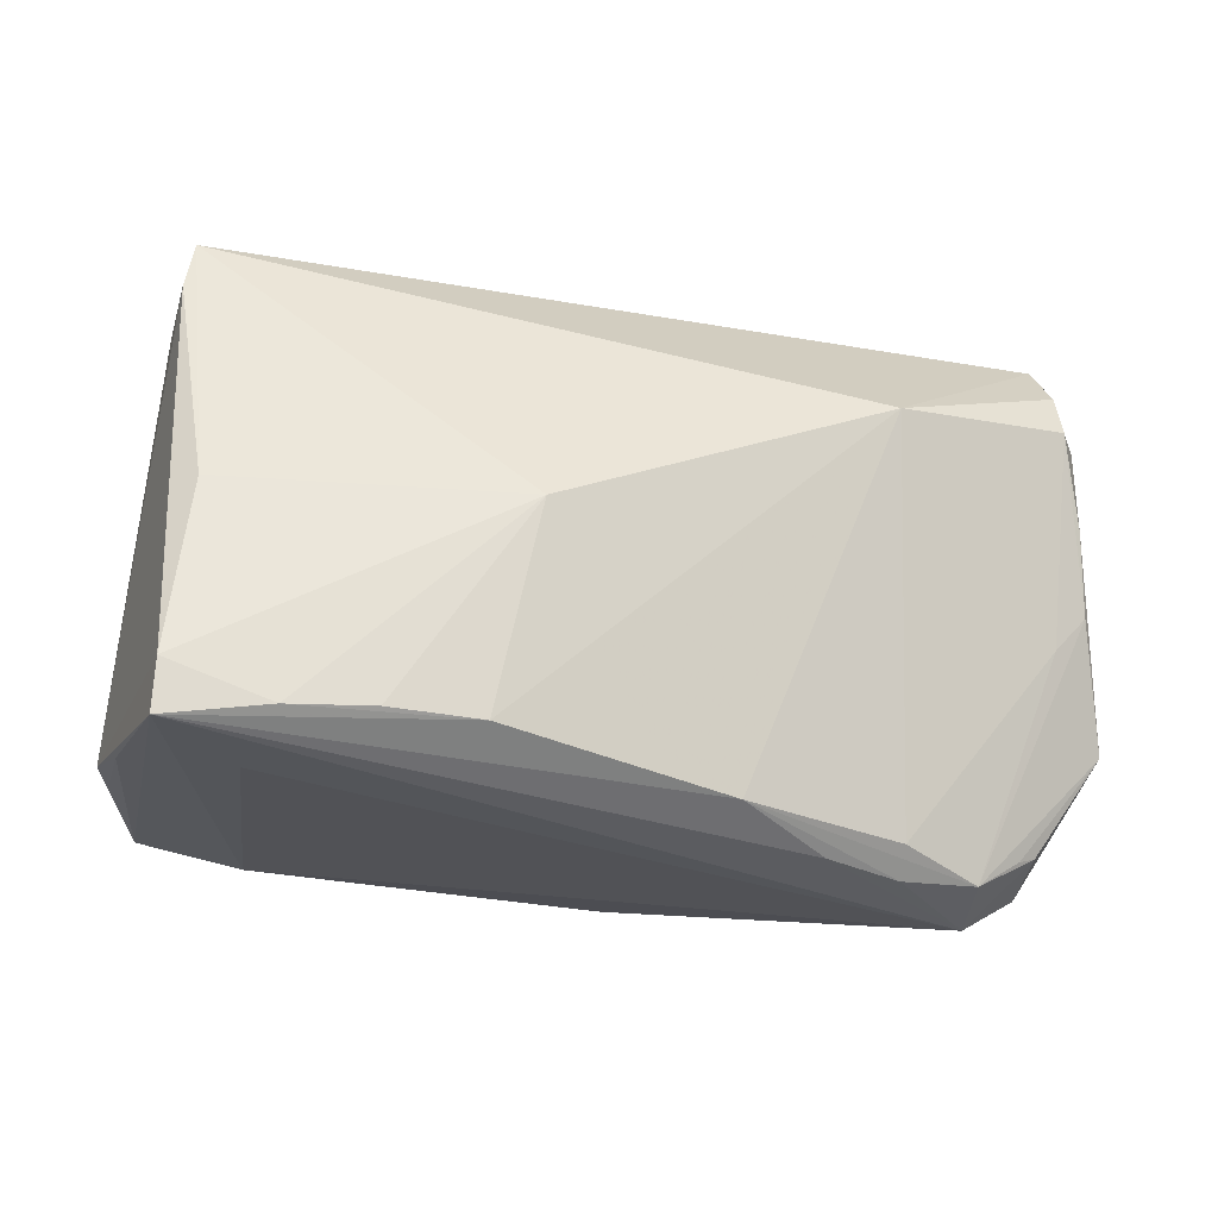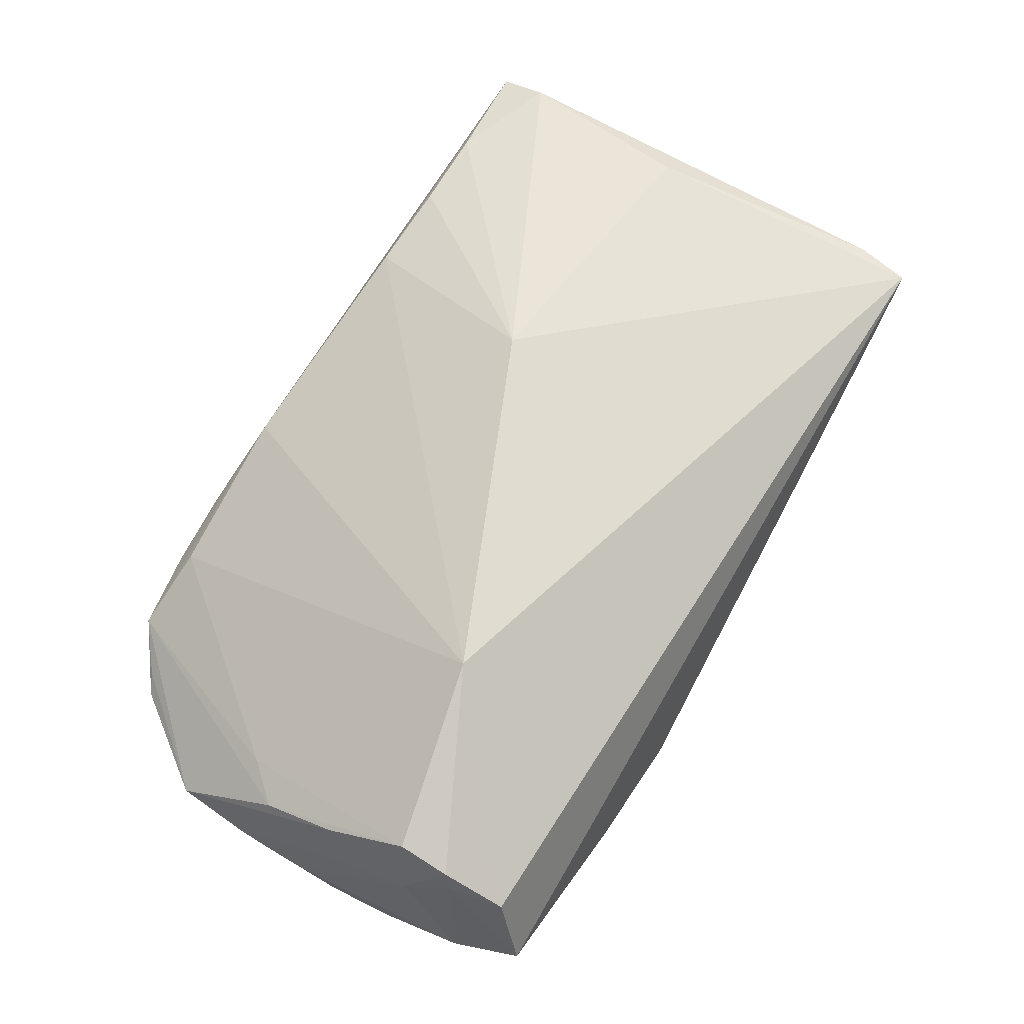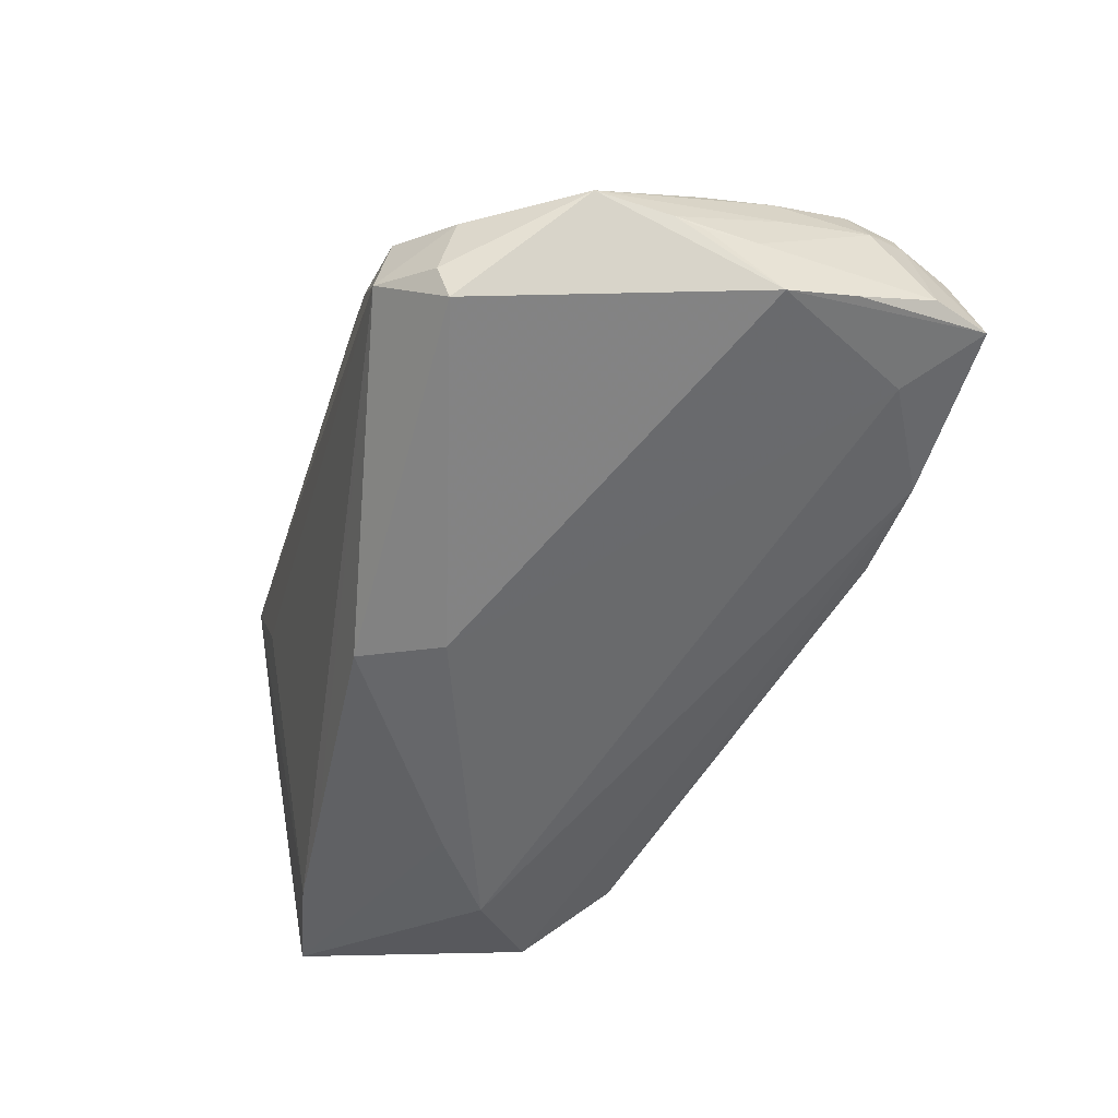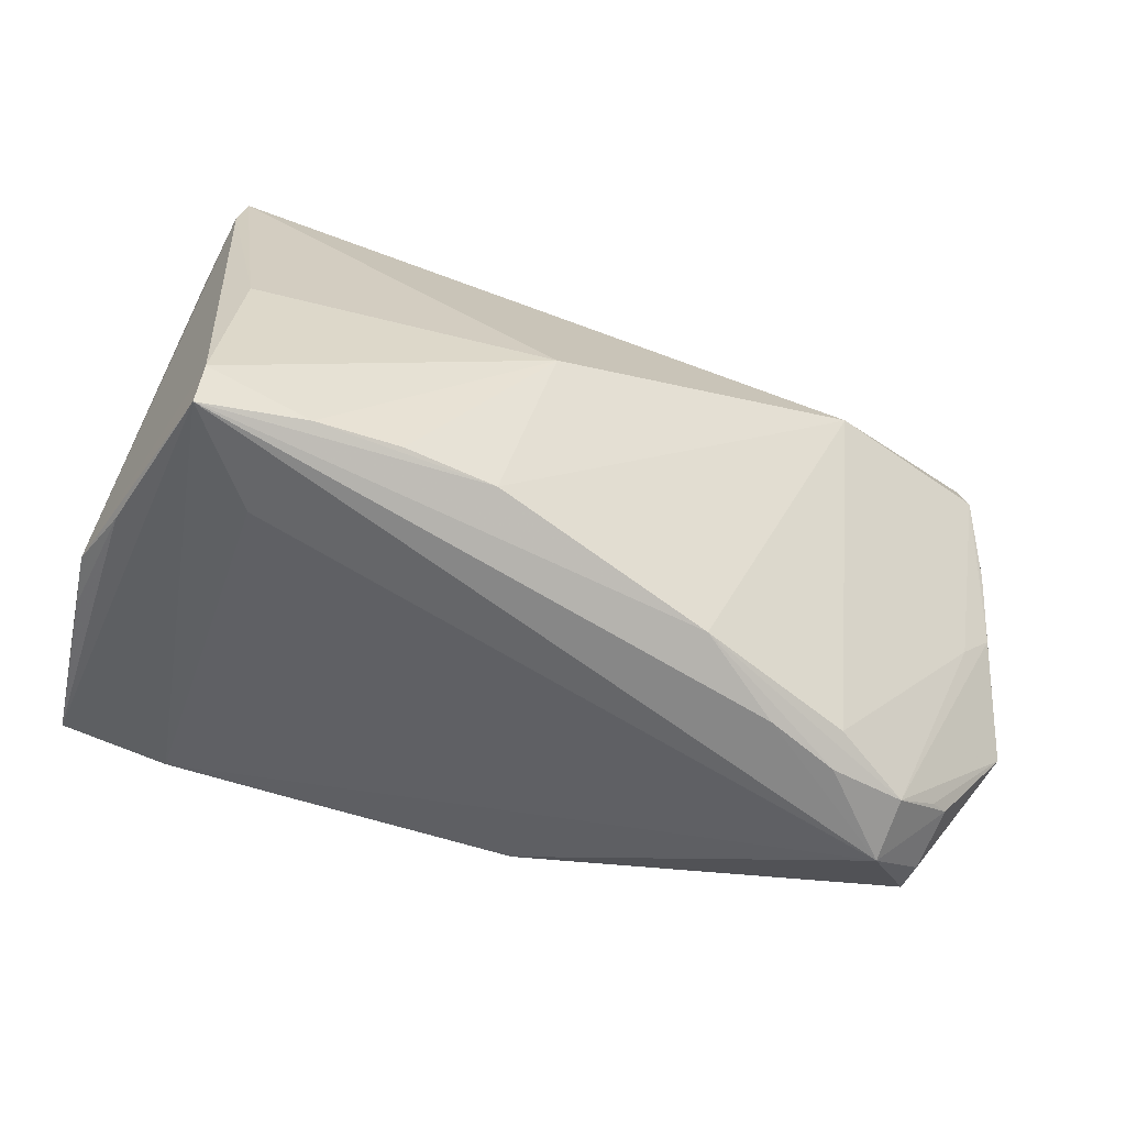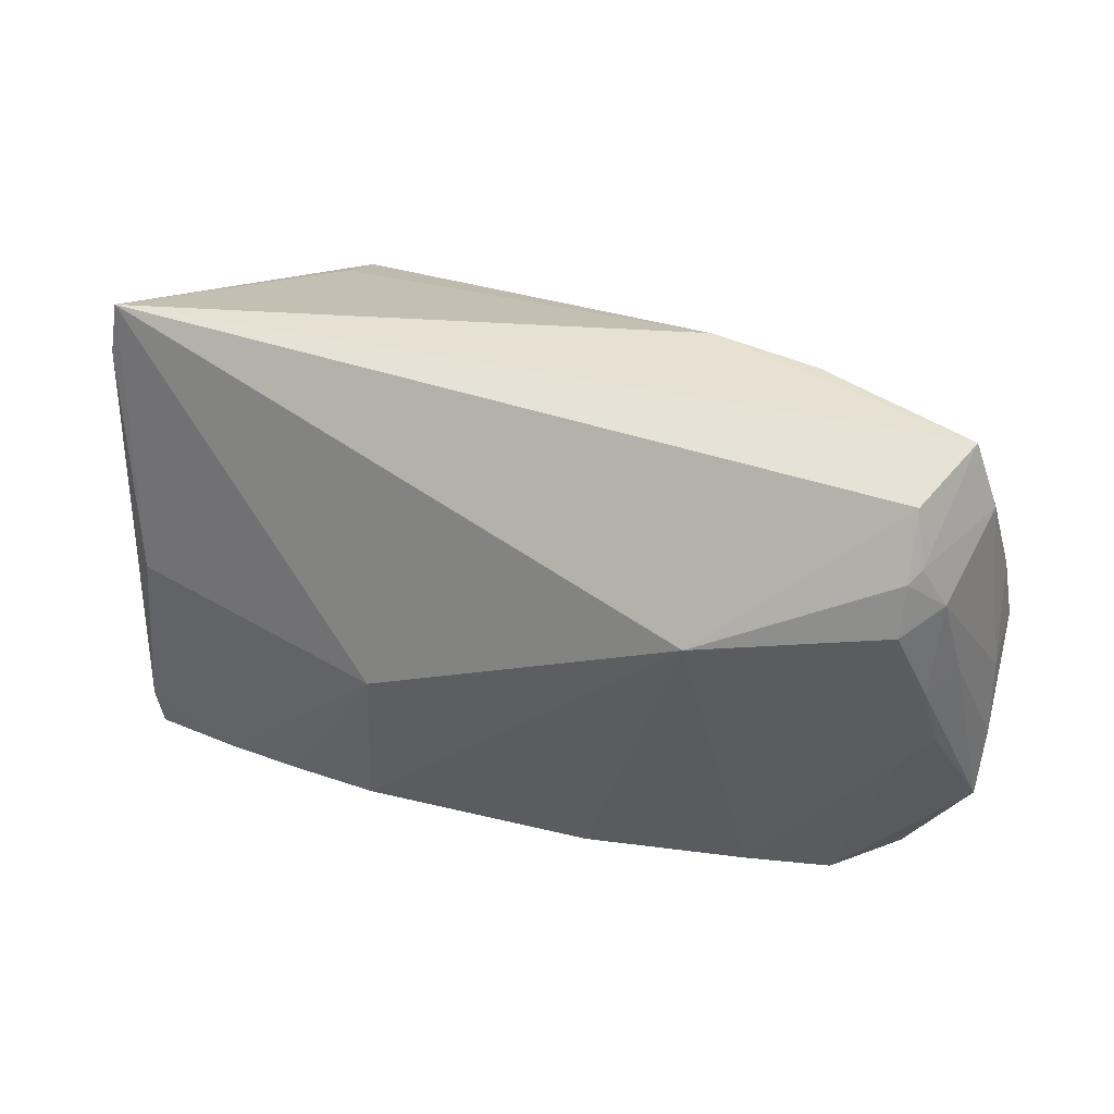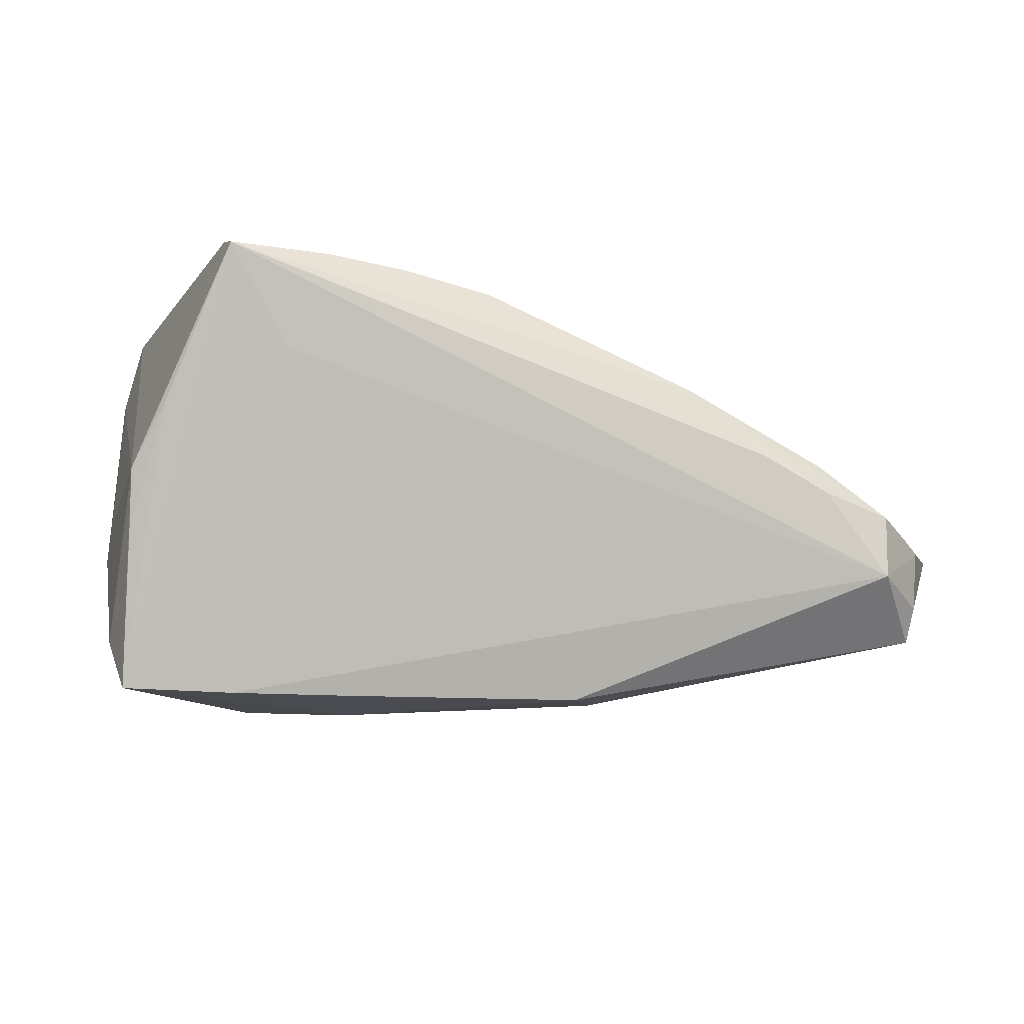
<metadata>
{"format":"obj","ext":"obj","renderer":"f3d","projection":"perspective","resolution":1024,"background":"white","views":[{"elev":-33.3,"azim":-1.9,"up":"+Y"},{"elev":58.9,"azim":123.3,"up":"+Z"},{"elev":-49.9,"azim":71.6,"up":"+Z"},{"elev":-60.6,"azim":-13.2,"up":"+Y"},{"elev":36.8,"azim":35.7,"up":"+Y"},{"elev":-7.3,"azim":-18.5,"up":"+Z"}]}
</metadata>
<code>
v 0.05662 -0.005533 -0.007844
v -0.04742 0.03198 0.02464
v -0.05585 -0.004978 -0.004859
v -0.007409 -0.004809 0.02869
v -0.04929 0.01118 -0.02267
v -0.04009 0.02343 -0.009394
v -0.05063 0.02511 0.01598
v 0.04602 -0.02754 -0.019
v 0.052 0.02454 0.009247
v -0.0127 -0.02899 0.02346
v 0.04406 0.0265 -0.009484
v 0.05461 0.01994 0.00438
v -0.0383 -0.02996 0.01483
v 0.05632 0.004492 -0.007933
v 0.05446 0.0271 -0.005735
v -0.0524 -0.02536 0.008193
v 0.04566 -0.02884 -0.005654
v 0.03957 -0.03473 -0.01097
v 0.05486 0.007803 -0.01341
v -0.05611 -0.003192 -0.009135
v -0.05584 -0.02205 0.0004028
v -0.02342 -0.0289 0.02574
v 0.05048 -0.006165 0.002427
v 0.03164 -0.03158 0.003348
v -0.04351 -0.003066 0.02869
v 0.05646 -0.001975 -0.008399
v 0.005154 -0.01542 -0.0274
v -0.04823 0.02505 0.006776
v 0.01347 -0.03144 0.01239
v 0.0303 0.03473 -0.008173
v -0.02844 -0.0221 -0.0267
v -0.0533 0.01162 -0.016
v 0.05446 -0.001325 0.001814
v -0.04261 -0.0206 -0.02645
v 0.01643 0.03473 -0.007475
v 0.04636 -0.0292 -0.01467
v -0.05566 -0.01746 -0.02591
v -0.04826 0.02544 0.02529
v 0.04033 -0.03322 -0.003193
v -0.04974 0.02787 0.01857
v 0.02292 -0.0338 0.004026
v -0.05575 -0.02096 -0.006596
v 0.03132 -0.03416 -0.0003251
v -2.138e-05 -0.02514 -0.02703
v 0.05173 0.03473 -0.004999
v -0.02565 -0.006797 -0.02869
v -0.04158 0.02089 -0.01591
v -0.03661 0.001575 -0.02825
v 0.05483 0.01684 -0.01029
v 0.03179 0.01376 0.02077
v 0.05539 0.008567 0.0001125
v -0.0459 -0.03108 0.02704
v 0.05639 -0.01472 -0.006913
v -0.04559 -0.02511 0.02854
v 0.05051 0.0316 0.005193
v 0.05408 0.008186 0.00566
v -0.03338 -0.02951 0.0269
v 0.05239 0.01845 0.01073
v 0.05253 0.02539 0.006895
v -0.05662 -0.01153 -0.02012
v 0.04774 -0.02763 -0.007194
f 54 38 21
f 3 21 7
f 7 21 38
f 57 10 22
f 4 22 10
f 4 54 57
f 57 22 4
f 45 2 55
f 48 30 11
f 11 45 19
f 30 45 11
f 2 45 35
f 35 45 30
f 46 37 48
f 34 37 46
f 3 7 20
f 20 7 32
f 20 21 3
f 32 7 40
f 40 38 2
f 40 7 38
f 48 37 5
f 5 37 32
f 5 30 48
f 58 23 33
f 8 19 53
f 53 19 1
f 12 9 58
f 12 1 14
f 25 38 54
f 54 4 25
f 2 38 25
f 25 4 2
f 2 4 50
f 50 4 10
f 55 2 50
f 50 9 55
f 58 9 50
f 50 23 58
f 15 12 14
f 34 18 13
f 32 37 60
f 60 20 32
f 60 37 21
f 21 20 60
f 47 35 30
f 30 5 47
f 47 5 32
f 52 10 57
f 57 54 52
f 54 21 52
f 34 13 52
f 18 41 52
f 52 13 18
f 21 16 52
f 52 37 34
f 52 16 37
f 34 46 31
f 31 18 34
f 19 8 27
f 48 11 27
f 27 11 19
f 27 46 48
f 36 8 53
f 18 8 36
f 19 14 26
f 26 1 19
f 14 1 26
f 58 33 56
f 56 12 58
f 56 33 53
f 23 50 24
f 19 45 49
f 45 15 49
f 49 14 19
f 49 15 14
f 9 12 59
f 12 15 59
f 59 15 45
f 55 9 59
f 59 45 55
f 21 37 42
f 42 16 21
f 37 16 42
f 2 35 6
f 6 47 2
f 35 47 6
f 2 47 28
f 28 40 2
f 28 47 32
f 32 40 28
f 10 52 29
f 29 52 41
f 29 50 10
f 29 24 50
f 44 27 8
f 44 8 18
f 18 31 44
f 44 31 46
f 46 27 44
f 51 56 53
f 12 56 51
f 53 1 51
f 1 12 51
f 23 24 39
f 53 33 39
f 39 33 23
f 24 29 39
f 61 36 53
f 18 36 61
f 61 39 18
f 43 29 41
f 43 39 29
f 43 41 18
f 18 39 43
f 53 39 17
f 17 61 53
f 39 61 17

</code>
